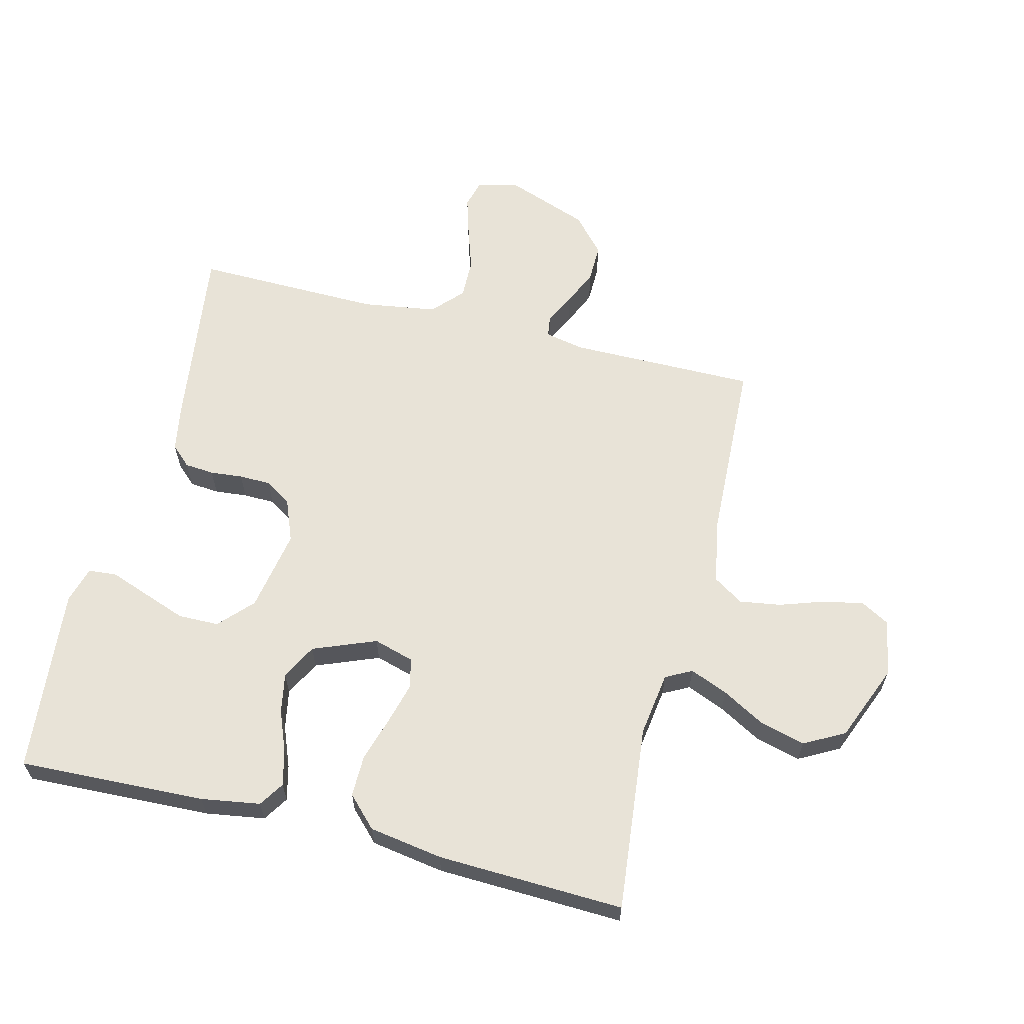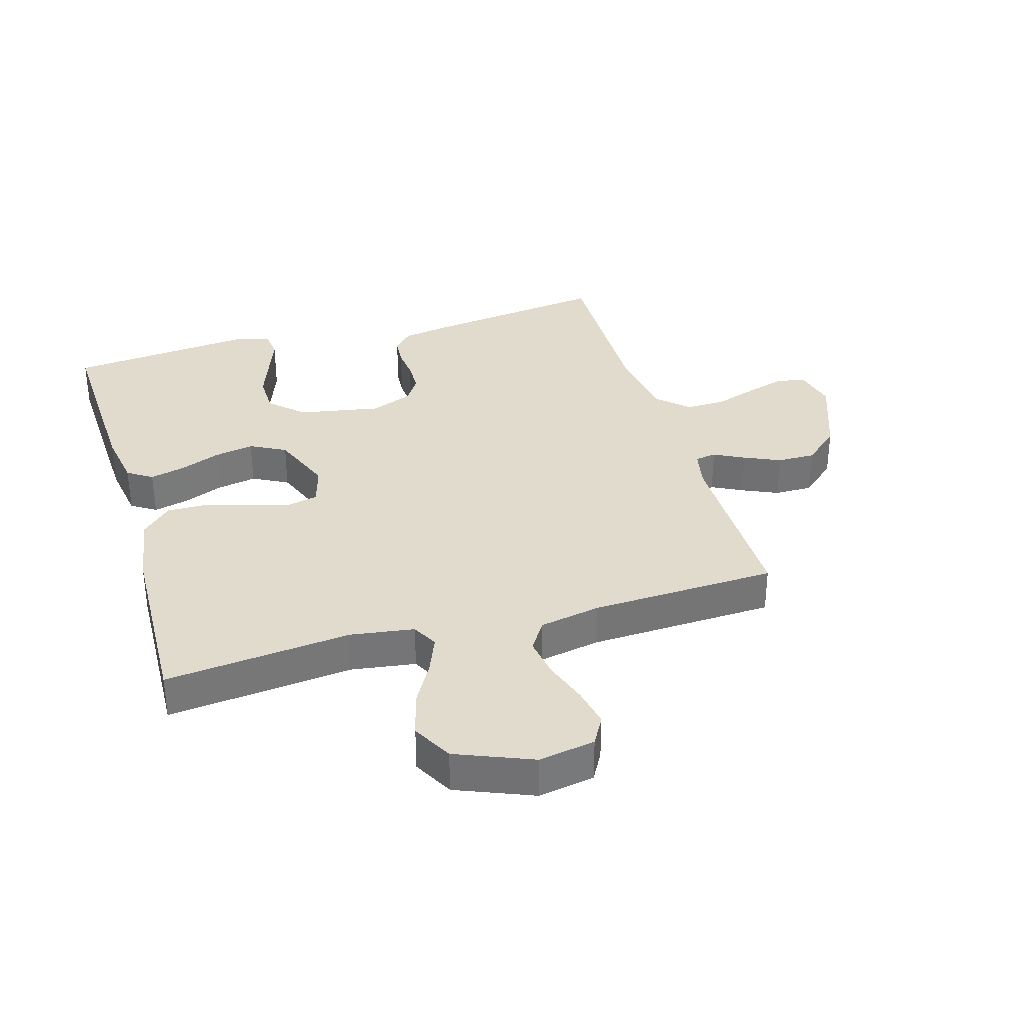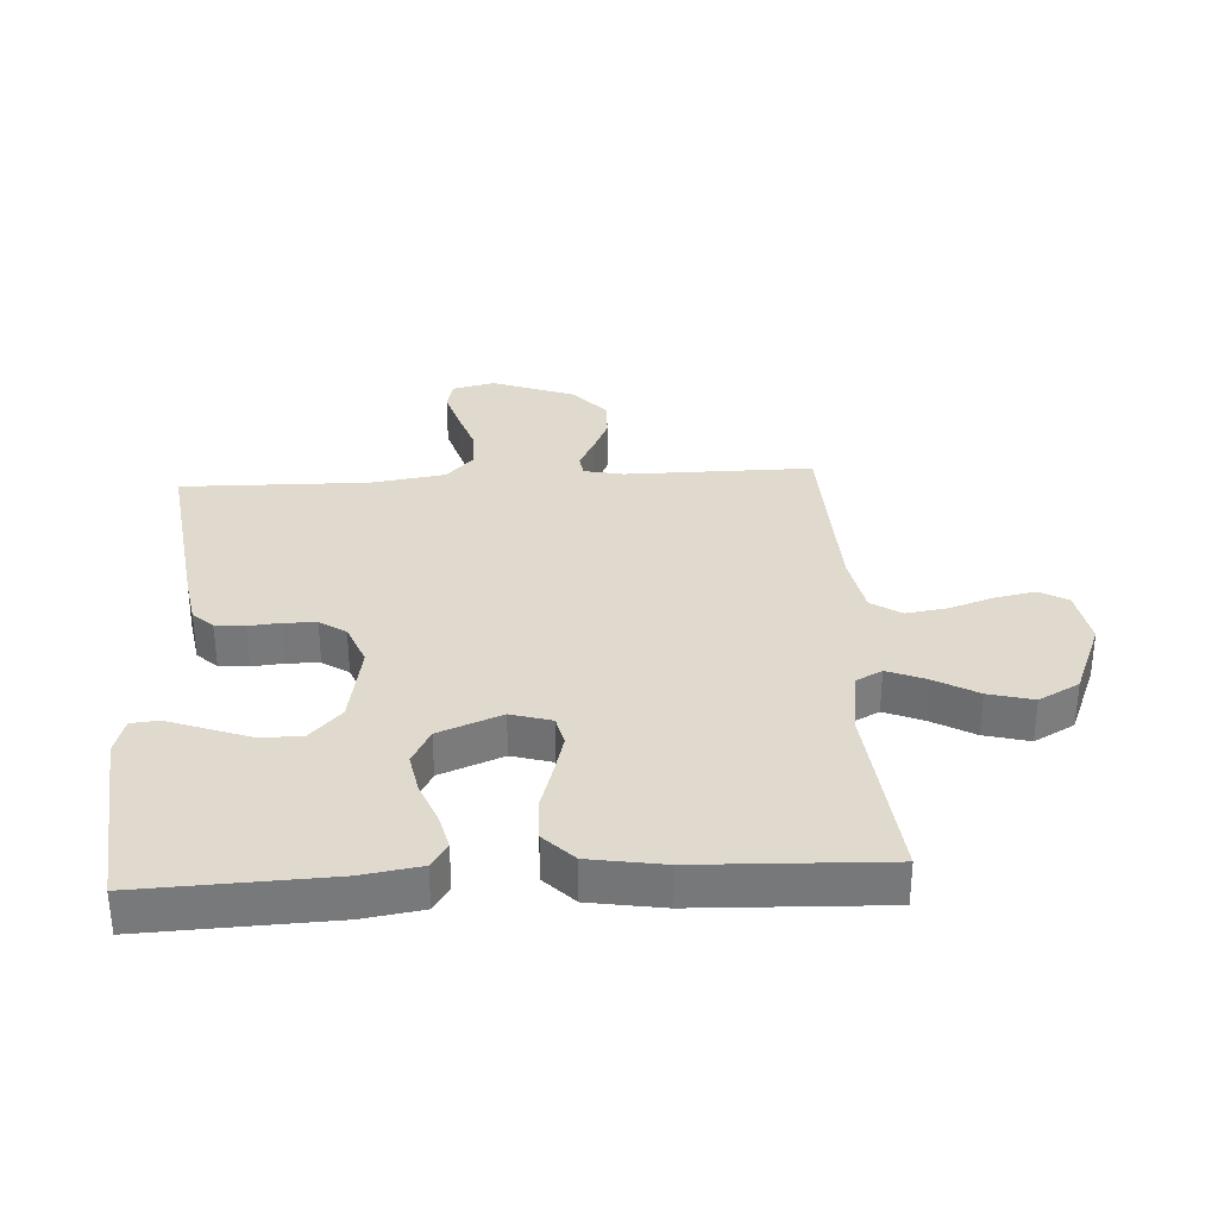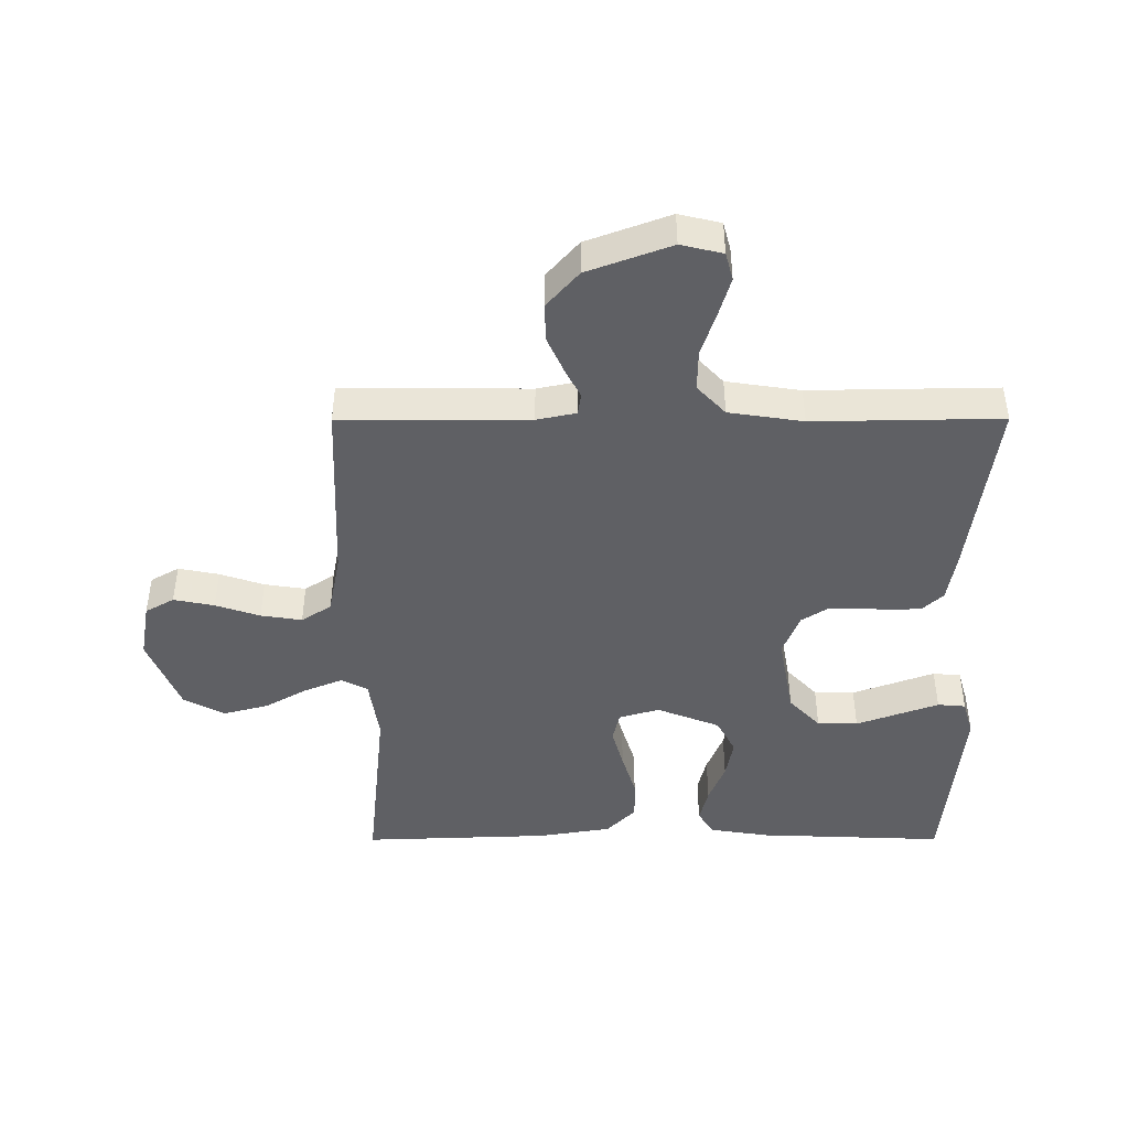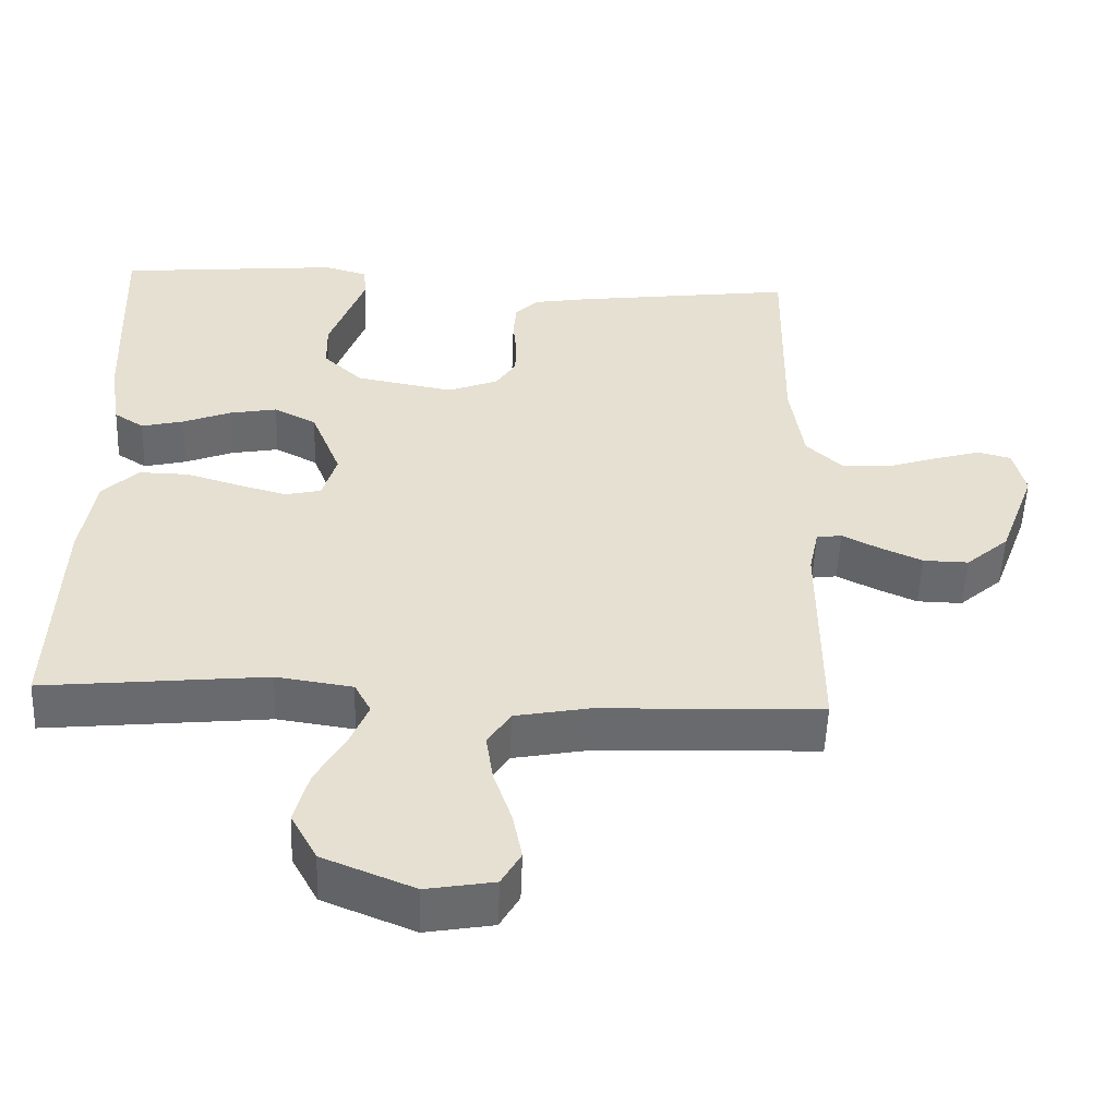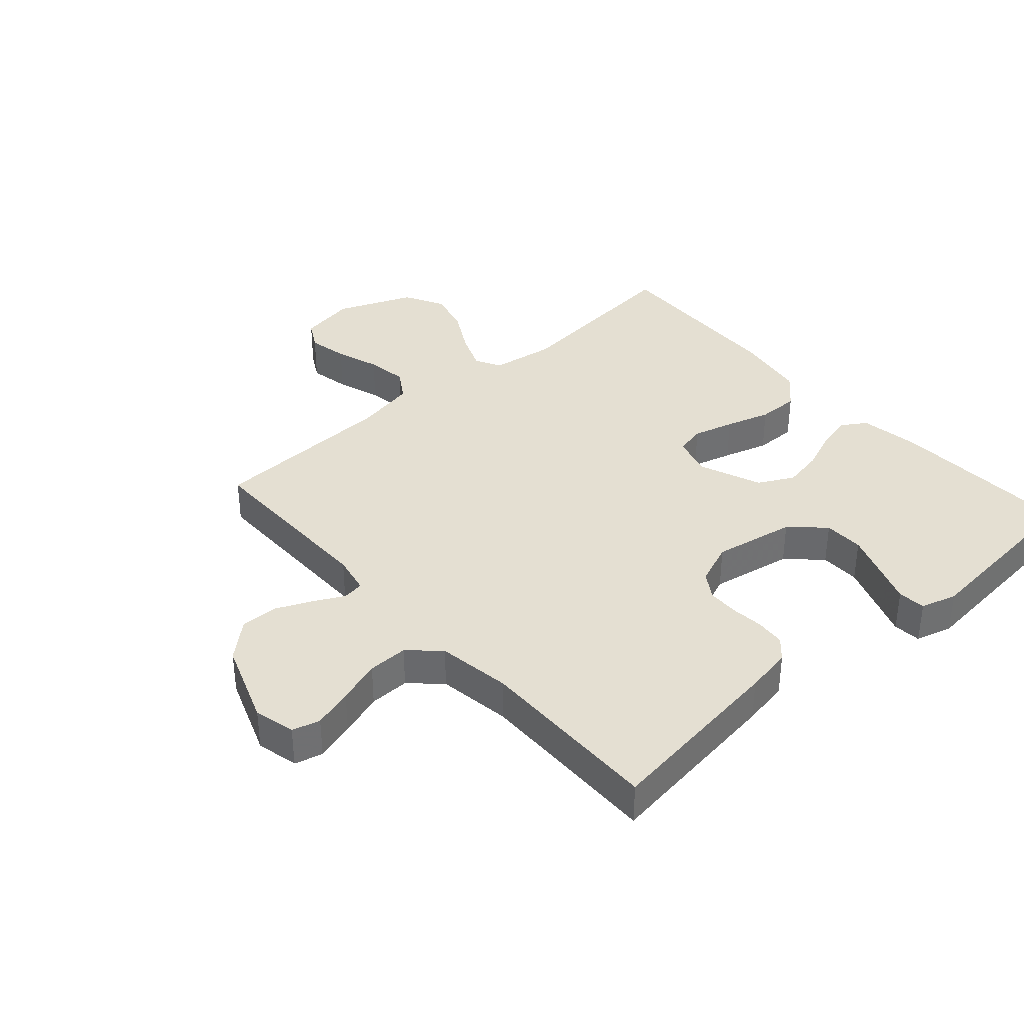
<metadata>
{"format":"obj","ext":"obj","renderer":"f3d","projection":"perspective","resolution":1024,"background":"white","views":[{"elev":62.3,"azim":104.0,"up":"+Y"},{"elev":33.9,"azim":163.6,"up":"+Y"},{"elev":32.7,"azim":86.7,"up":"+Y"},{"elev":-44.8,"azim":-89.9,"up":"+Y"},{"elev":-52.9,"azim":177.8,"up":"+Z"},{"elev":37.1,"azim":-41.5,"up":"+Y"}]}
</metadata>
<code>
v -0.5 0.07 -0.5
v -0.499 0.07 -0.2
v -0.512 0.07 -0.137
v -0.546 0.07 -0.132
v -0.595 0.07 -0.157
v -0.653 0.07 -0.183
v -0.714 0.07 -0.184
v -0.772 0.07 -0.133
v -0.821 0.07 0
v -0.805 0.07 0.067
v -0.76 0.07 0.079
v -0.696 0.07 0.06
v -0.626 0.07 0.037
v -0.561 0.07 0.036
v -0.513 0.07 0.081
v -0.495 0.07 0.2
v -0.5 0.07 0.5
v -0.2 0.07 0.46
v -0.125 0.07 0.447
v -0.095 0.07 0.415
v -0.091 0.07 0.368
v -0.096 0.07 0.316
v -0.095 0.07 0.265
v -0.068 0.07 0.223
v 0 0.07 0.196
v 0.132 0.07 0.22
v 0.185 0.07 0.27
v 0.186 0.07 0.335
v 0.161 0.07 0.404
v 0.138 0.07 0.467
v 0.142 0.07 0.512
v 0.2 0.07 0.529
v 0.5 0.07 0.5
v 0.488 0.07 0.2
v 0.473 0.07 0.105
v 0.433 0.07 0.079
v 0.376 0.07 0.093
v 0.311 0.07 0.119
v 0.247 0.07 0.131
v 0.19 0.07 0.101
v 0.15 0.07 0
v 0.169 0.07 -0.065
v 0.217 0.07 -0.076
v 0.283 0.07 -0.058
v 0.355 0.07 -0.036
v 0.422 0.07 -0.035
v 0.47 0.07 -0.082
v 0.489 0.07 -0.2
v 0.5 0.07 -0.5
v 0.2 0.07 -0.469
v 0.097 0.07 -0.484
v 0.075 0.07 -0.526
v 0.1 0.07 -0.587
v 0.139 0.07 -0.656
v 0.158 0.07 -0.728
v 0.123 0.07 -0.793
v 0 0.07 -0.843
v -0.091 0.07 -0.827
v -0.117 0.07 -0.781
v -0.104 0.07 -0.716
v -0.08 0.07 -0.645
v -0.07 0.07 -0.579
v -0.101 0.07 -0.531
v -0.2 0.07 -0.512
v -0.5 0 -0.5
v -0.499 0 -0.2
v -0.512 0 -0.137
v -0.546 0 -0.132
v -0.595 0 -0.157
v -0.653 0 -0.183
v -0.714 0 -0.184
v -0.772 0 -0.133
v -0.821 0 0
v -0.805 0 0.067
v -0.76 0 0.079
v -0.696 0 0.06
v -0.626 0 0.037
v -0.561 0 0.036
v -0.513 0 0.081
v -0.495 0 0.2
v -0.5 0 0.5
v -0.2 0 0.46
v -0.125 0 0.447
v -0.095 0 0.415
v -0.091 0 0.368
v -0.096 0 0.316
v -0.095 0 0.265
v -0.068 0 0.223
v 0 0 0.196
v 0.132 0 0.22
v 0.185 0 0.27
v 0.186 0 0.335
v 0.161 0 0.404
v 0.138 0 0.467
v 0.142 0 0.512
v 0.2 0 0.529
v 0.5 0 0.5
v 0.488 0 0.2
v 0.473 0 0.105
v 0.433 0 0.079
v 0.376 0 0.093
v 0.311 0 0.119
v 0.247 0 0.131
v 0.19 0 0.101
v 0.15 0 0
v 0.169 0 -0.065
v 0.217 0 -0.076
v 0.283 0 -0.058
v 0.355 0 -0.036
v 0.422 0 -0.035
v 0.47 0 -0.082
v 0.489 0 -0.2
v 0.5 0 -0.5
v 0.2 0 -0.469
v 0.097 0 -0.484
v 0.075 0 -0.526
v 0.1 0 -0.587
v 0.139 0 -0.656
v 0.158 0 -0.728
v 0.123 0 -0.793
v 0 0 -0.843
v -0.091 0 -0.827
v -0.117 0 -0.781
v -0.104 0 -0.716
v -0.08 0 -0.645
v -0.07 0 -0.579
v -0.101 0 -0.531
v -0.2 0 -0.512
f 58 59 60 61
f 58 61 62
f 57 58 62
f 56 57 62
f 53 54 55 56
f 52 53 56 62
f 51 52 62 63
f 47 48 49 50
f 47 50 51
f 44 45 46 47
f 43 44 47 51
f 42 43 51 63
f 35 36 37 38
f 35 38 39
f 34 35 39
f 33 34 39
f 32 33 39 40
f 29 30 31 32
f 28 29 32
f 27 28 32 40
f 19 20 21 22
f 19 22 23
f 16 17 18 19
f 15 16 19 23
f 14 15 23 24
f 10 11 12 13
f 8 9 10 13
f 8 13 14
f 4 5 6 7
f 4 7 8 14
f 64 1 2
f 64 2 3
f 41 42 63 64
f 41 64 3
f 26 27 40 41
f 25 26 41 3
f 14 24 25
f 3 4 14 25
f 125 124 123 122
f 126 125 122
f 126 122 121
f 126 121 120
f 120 119 118 117
f 126 120 117 116
f 127 126 116 115
f 114 113 112 111
f 115 114 111
f 111 110 109 108
f 115 111 108 107
f 127 115 107 106
f 102 101 100 99
f 103 102 99
f 103 99 98
f 103 98 97
f 104 103 97 96
f 96 95 94 93
f 96 93 92
f 104 96 92 91
f 86 85 84 83
f 87 86 83
f 83 82 81 80
f 87 83 80 79
f 88 87 79 78
f 77 76 75 74
f 77 74 73 72
f 78 77 72
f 71 70 69 68
f 78 72 71 68
f 66 65 128
f 67 66 128
f 128 127 106 105
f 67 128 105
f 105 104 91 90
f 67 105 90 89
f 89 88 78
f 89 78 68 67
f 1 65 66 2
f 2 66 67 3
f 3 67 68 4
f 4 68 69 5
f 5 69 70 6
f 6 70 71 7
f 7 71 72 8
f 8 72 73 9
f 9 73 74 10
f 10 74 75 11
f 11 75 76 12
f 12 76 77 13
f 13 77 78 14
f 14 78 79 15
f 15 79 80 16
f 16 80 81 17
f 17 81 82 18
f 18 82 83 19
f 19 83 84 20
f 20 84 85 21
f 21 85 86 22
f 22 86 87 23
f 23 87 88 24
f 24 88 89 25
f 25 89 90 26
f 26 90 91 27
f 27 91 92 28
f 28 92 93 29
f 29 93 94 30
f 30 94 95 31
f 31 95 96 32
f 32 96 97 33
f 33 97 98 34
f 34 98 99 35
f 35 99 100 36
f 36 100 101 37
f 37 101 102 38
f 38 102 103 39
f 39 103 104 40
f 40 104 105 41
f 41 105 106 42
f 42 106 107 43
f 43 107 108 44
f 44 108 109 45
f 45 109 110 46
f 46 110 111 47
f 47 111 112 48
f 48 112 113 49
f 49 113 114 50
f 50 114 115 51
f 51 115 116 52
f 52 116 117 53
f 53 117 118 54
f 54 118 119 55
f 55 119 120 56
f 56 120 121 57
f 57 121 122 58
f 58 122 123 59
f 59 123 124 60
f 60 124 125 61
f 61 125 126 62
f 62 126 127 63
f 63 127 128 64
f 64 128 65 1

</code>
